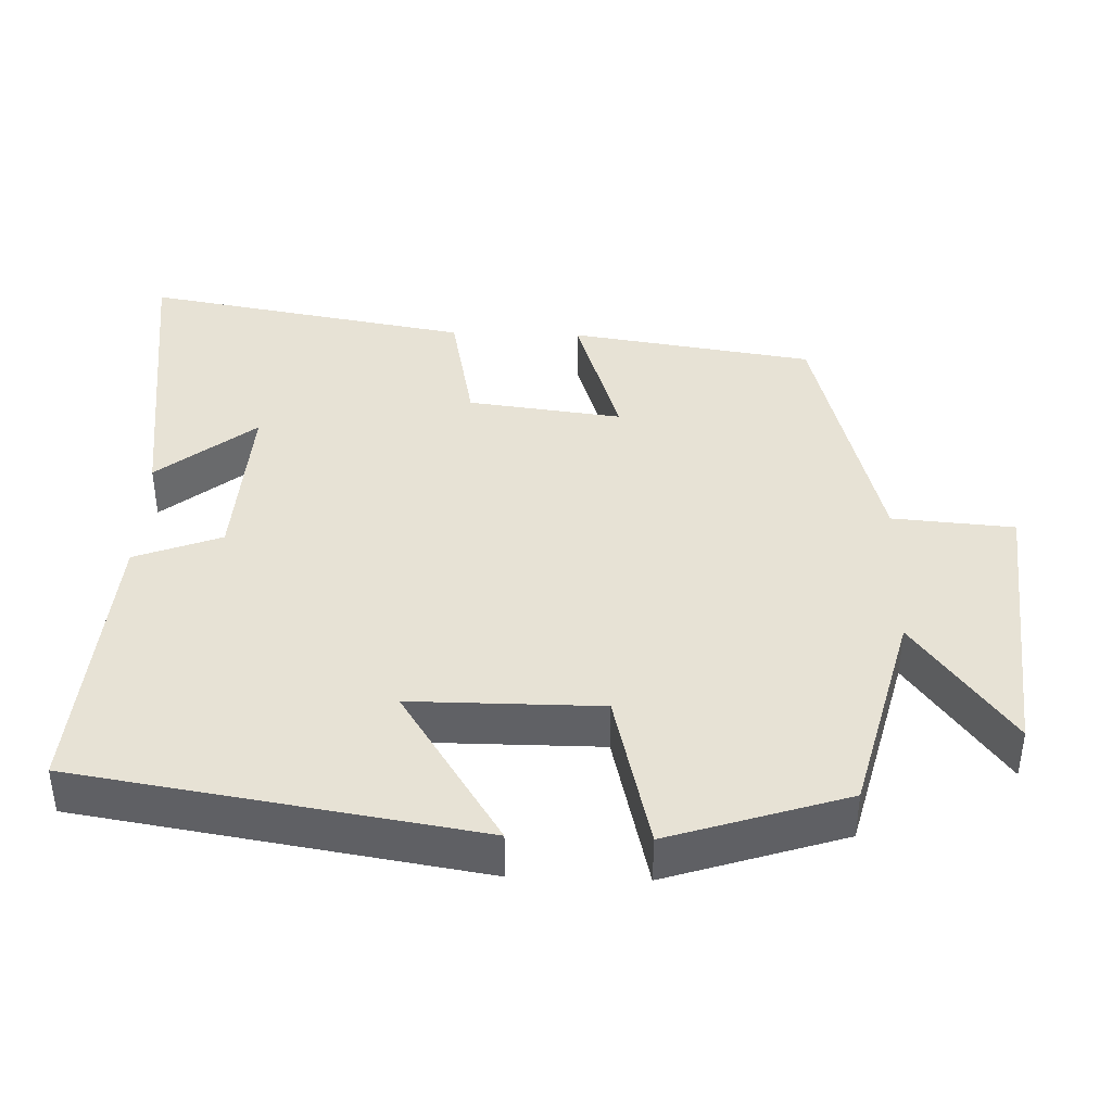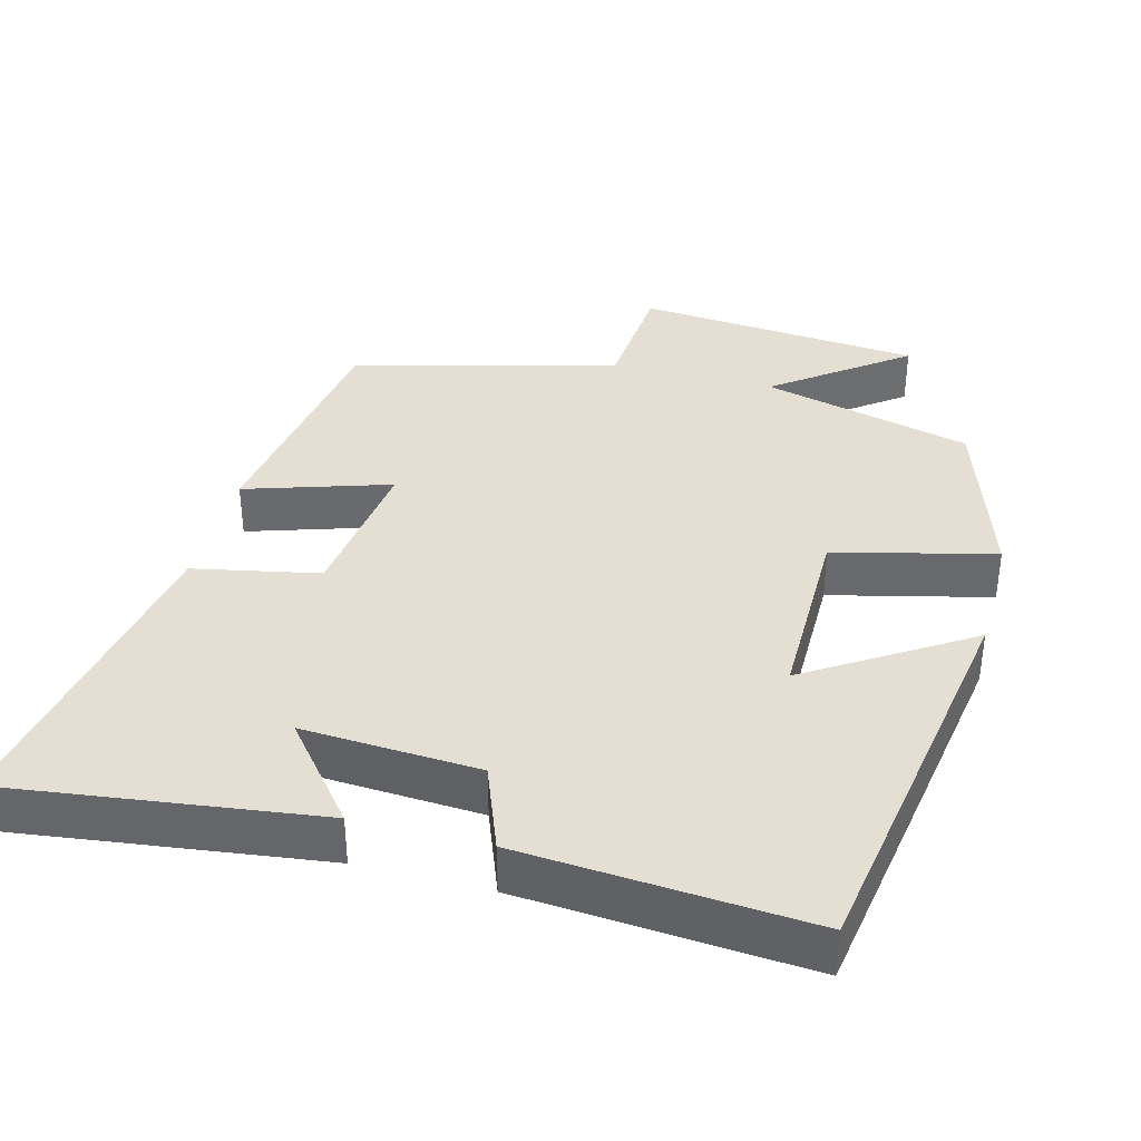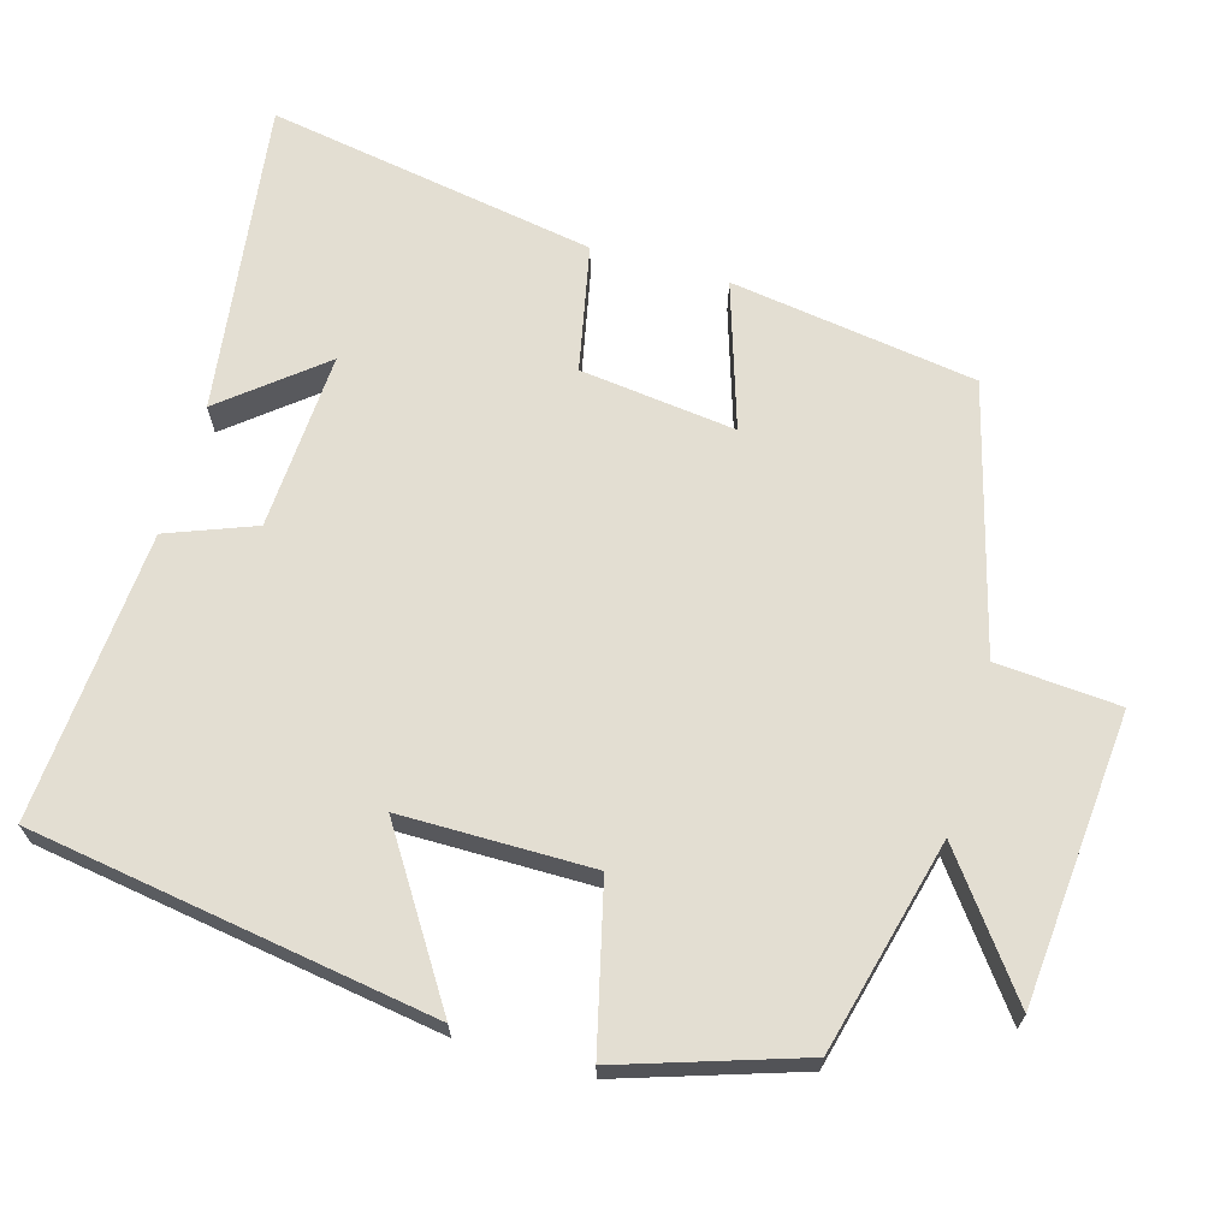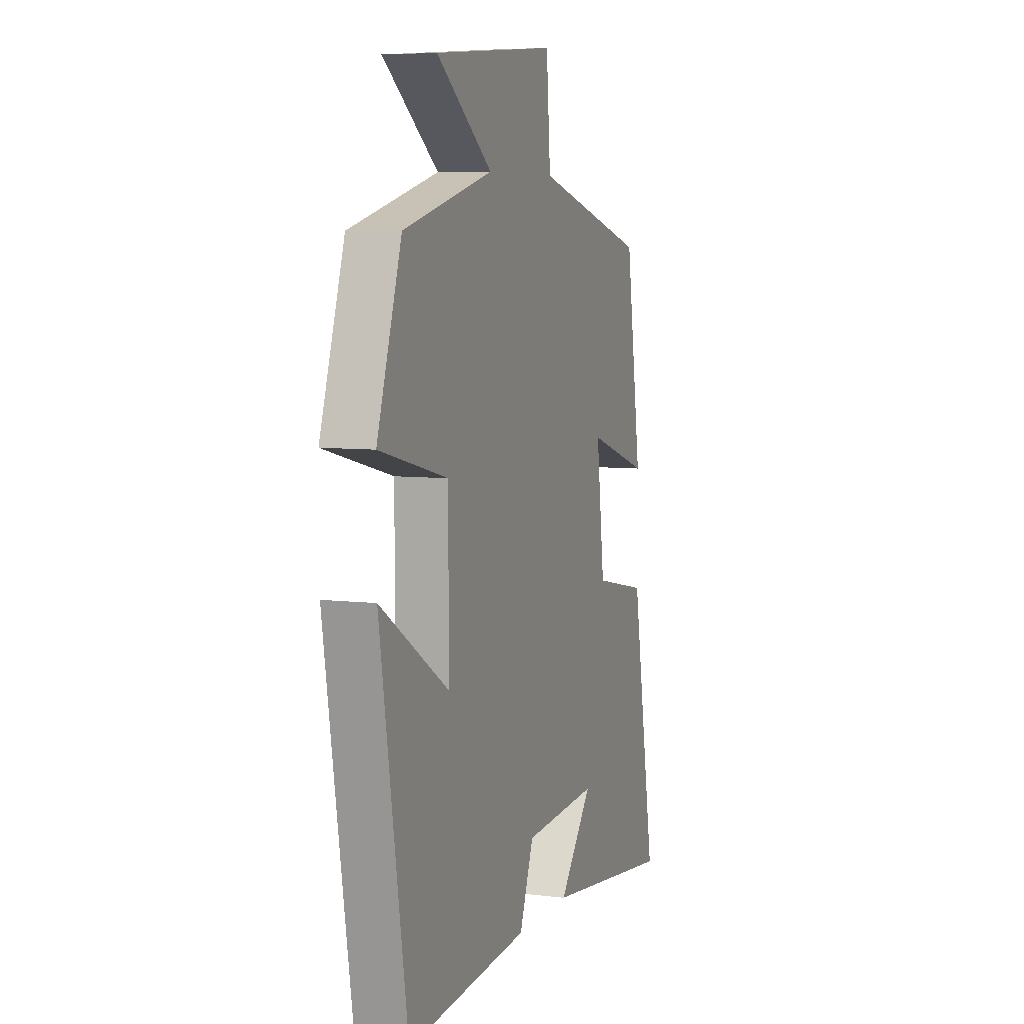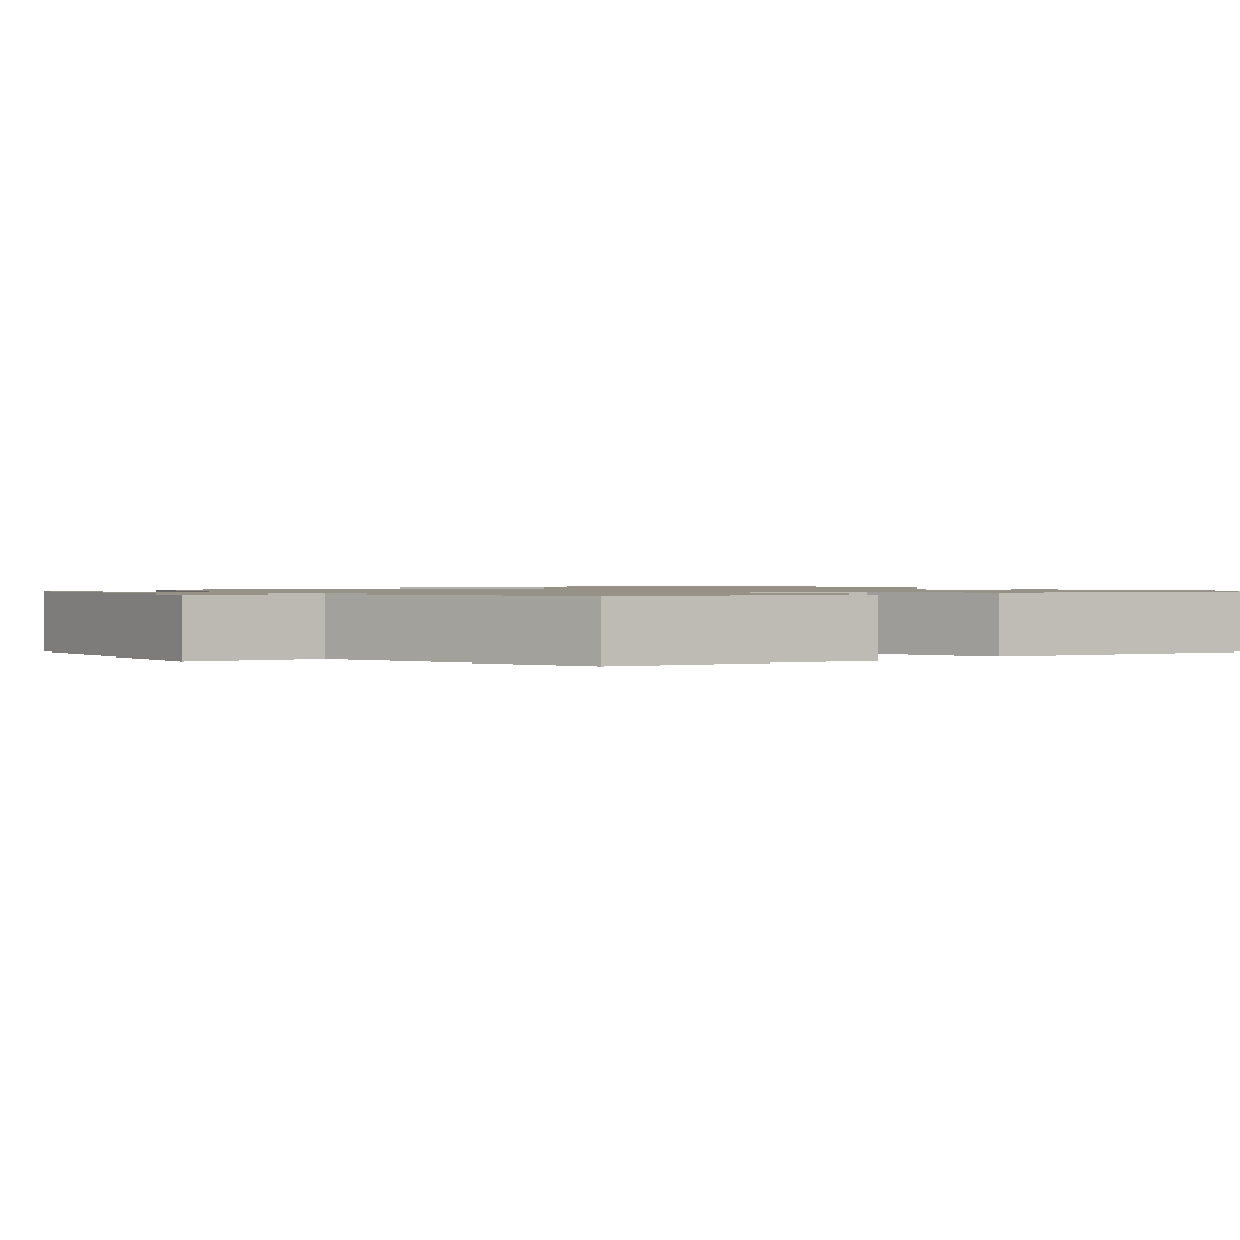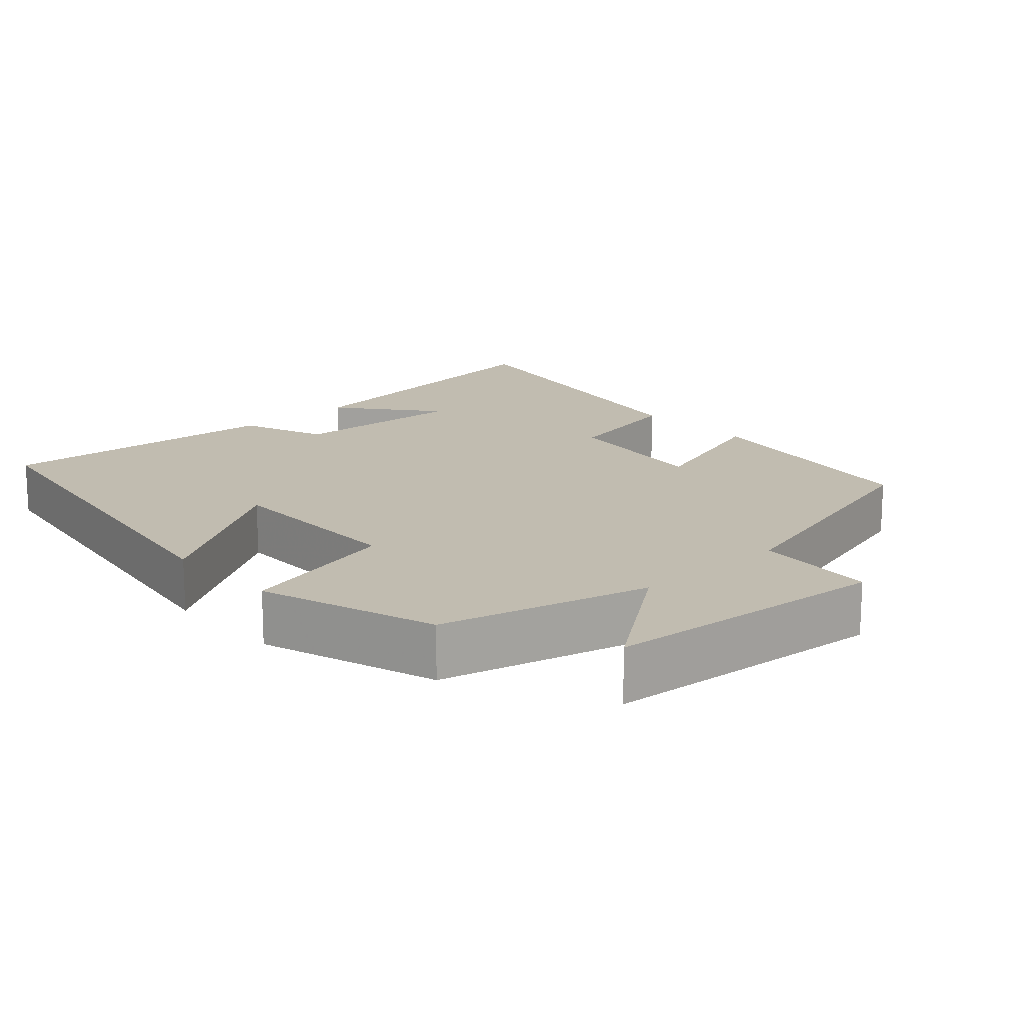
<metadata>
{"format":"obj","ext":"obj","renderer":"f3d","projection":"perspective","resolution":1024,"background":"white","views":[{"elev":40.4,"azim":-88.1,"up":"+Y"},{"elev":37.1,"azim":-165.2,"up":"+Y"},{"elev":67.4,"azim":-74.1,"up":"+Y"},{"elev":6.7,"azim":-70.1,"up":"+Z"},{"elev":1.2,"azim":51.8,"up":"+Y"},{"elev":16.6,"azim":-42.4,"up":"+Y"}]}
</metadata>
<code>
v -0.413 0.07 -0.53
v -0.5 0.07 0.014
v -0.282 0.07 -0.125
v -0.282 0.07 0.133
v -0.5 0.07 0.186
v -0.422 0.07 0.427
v -0.136 0.07 0.5
v -0.313 0.07 0.632
v 0.077 0.07 0.666
v 0.09 0.07 0.5
v 0.45 0.07 0.404
v 0.5 0.07 0.072
v 0.303 0.07 0.135
v 0.329 0.07 -0.075
v 0.5 0.07 -0.11
v 0.578 0.07 -0.555
v 0.155 0.07 -0.5
v 0.262 0.07 -0.368
v 0.022 0.07 -0.382
v -0.023 0.07 -0.5
v -0.413 0 -0.53
v -0.5 0 0.014
v -0.282 0 -0.125
v -0.282 0 0.133
v -0.5 0 0.186
v -0.422 0 0.427
v -0.136 0 0.5
v -0.313 0 0.632
v 0.077 0 0.666
v 0.09 0 0.5
v 0.45 0 0.404
v 0.5 0 0.072
v 0.303 0 0.135
v 0.329 0 -0.075
v 0.5 0 -0.11
v 0.578 0 -0.555
v 0.155 0 -0.5
v 0.262 0 -0.368
v 0.022 0 -0.382
v -0.023 0 -0.5
f 19 20 1 2
f 15 16 17 18
f 14 15 18 19
f 13 14 19
f 10 11 12 13
f 10 13 19
f 7 8 9 10
f 4 5 6 7
f 3 4 7 10
f 19 2 3
f 3 10 19
f 22 21 40 39
f 38 37 36 35
f 39 38 35 34
f 39 34 33
f 33 32 31 30
f 39 33 30
f 30 29 28 27
f 27 26 25 24
f 30 27 24 23
f 23 22 39
f 39 30 23
f 1 21 22 2
f 2 22 23 3
f 3 23 24 4
f 4 24 25 5
f 5 25 26 6
f 6 26 27 7
f 7 27 28 8
f 8 28 29 9
f 9 29 30 10
f 10 30 31 11
f 11 31 32 12
f 12 32 33 13
f 13 33 34 14
f 14 34 35 15
f 15 35 36 16
f 16 36 37 17
f 17 37 38 18
f 18 38 39 19
f 19 39 40 20
f 20 40 21 1

</code>
